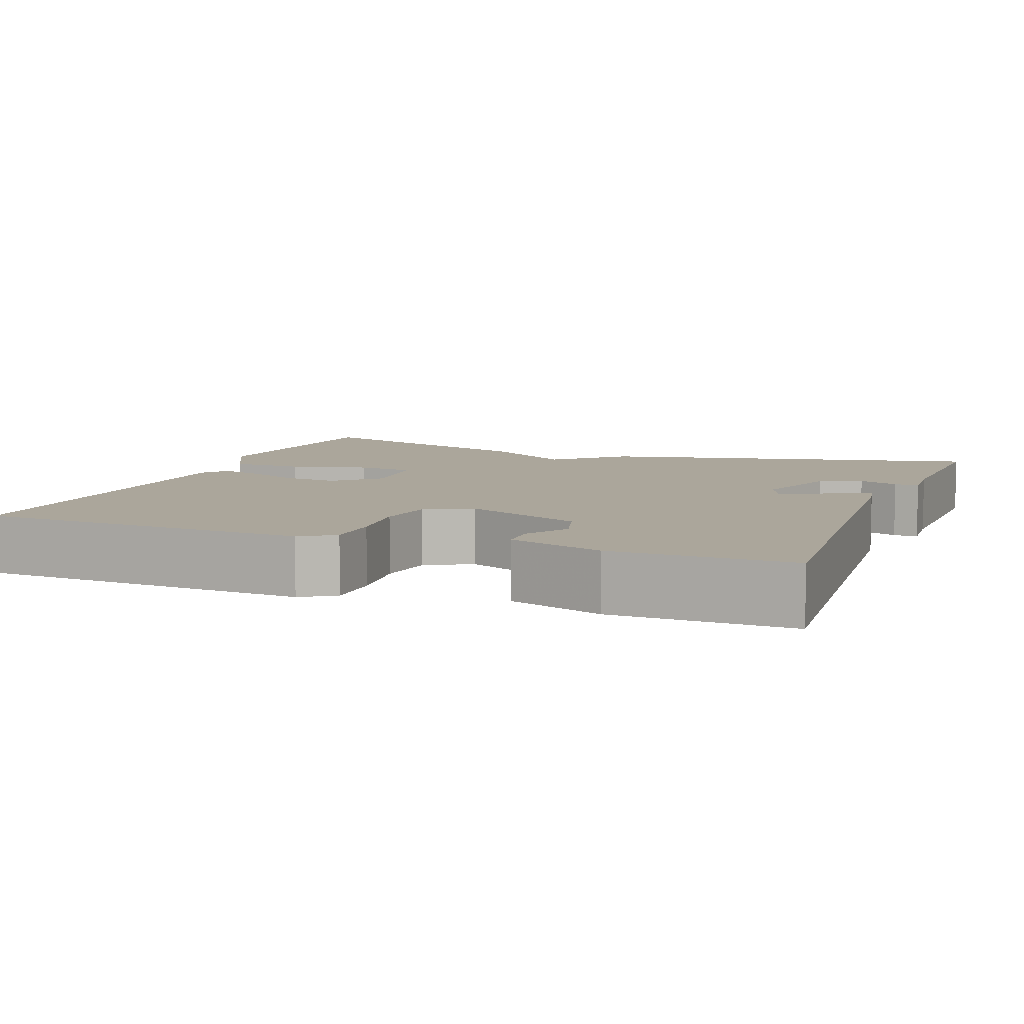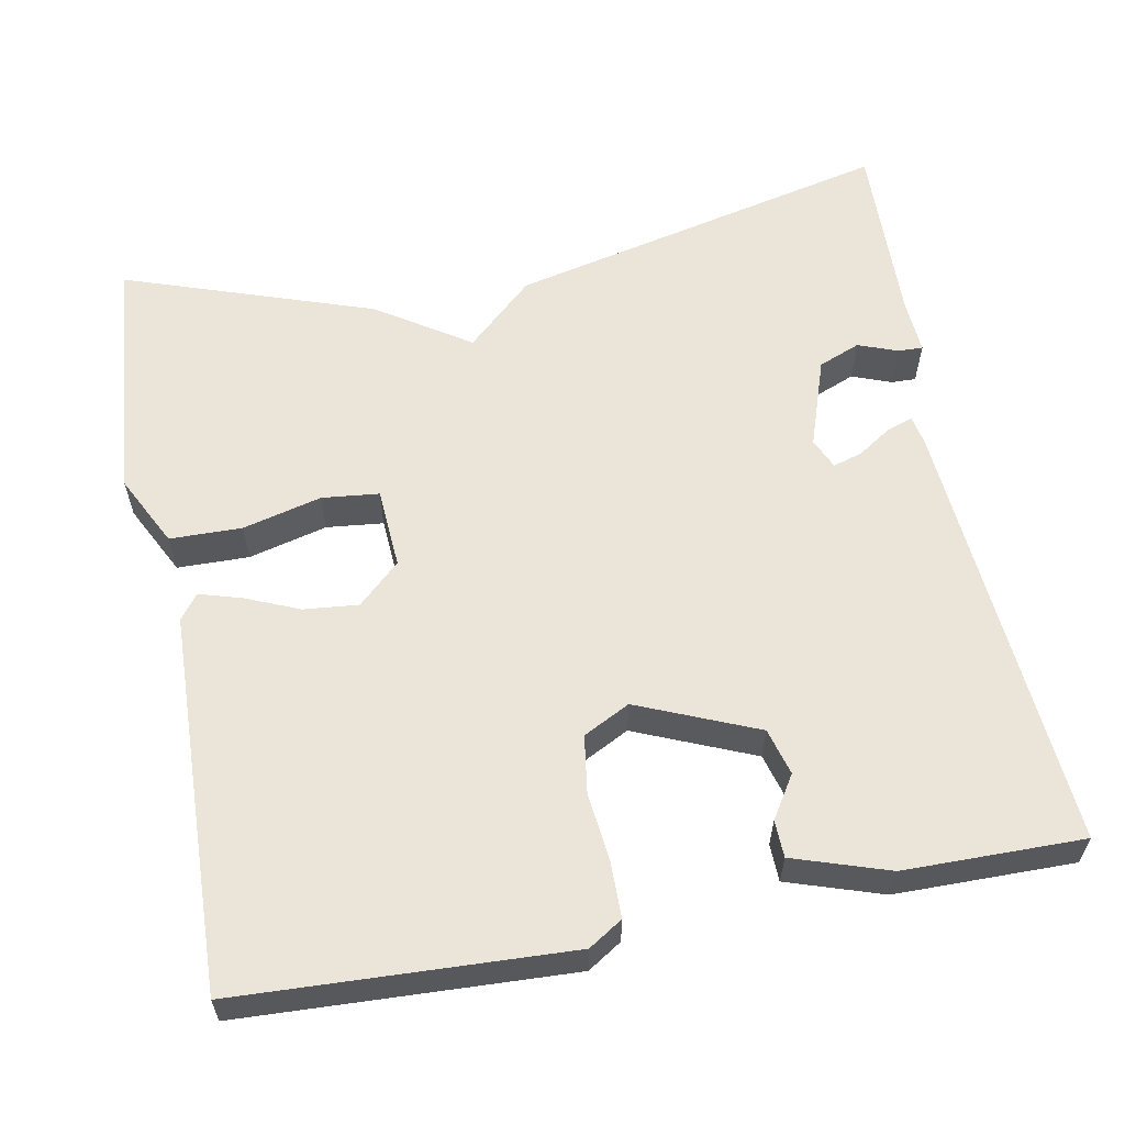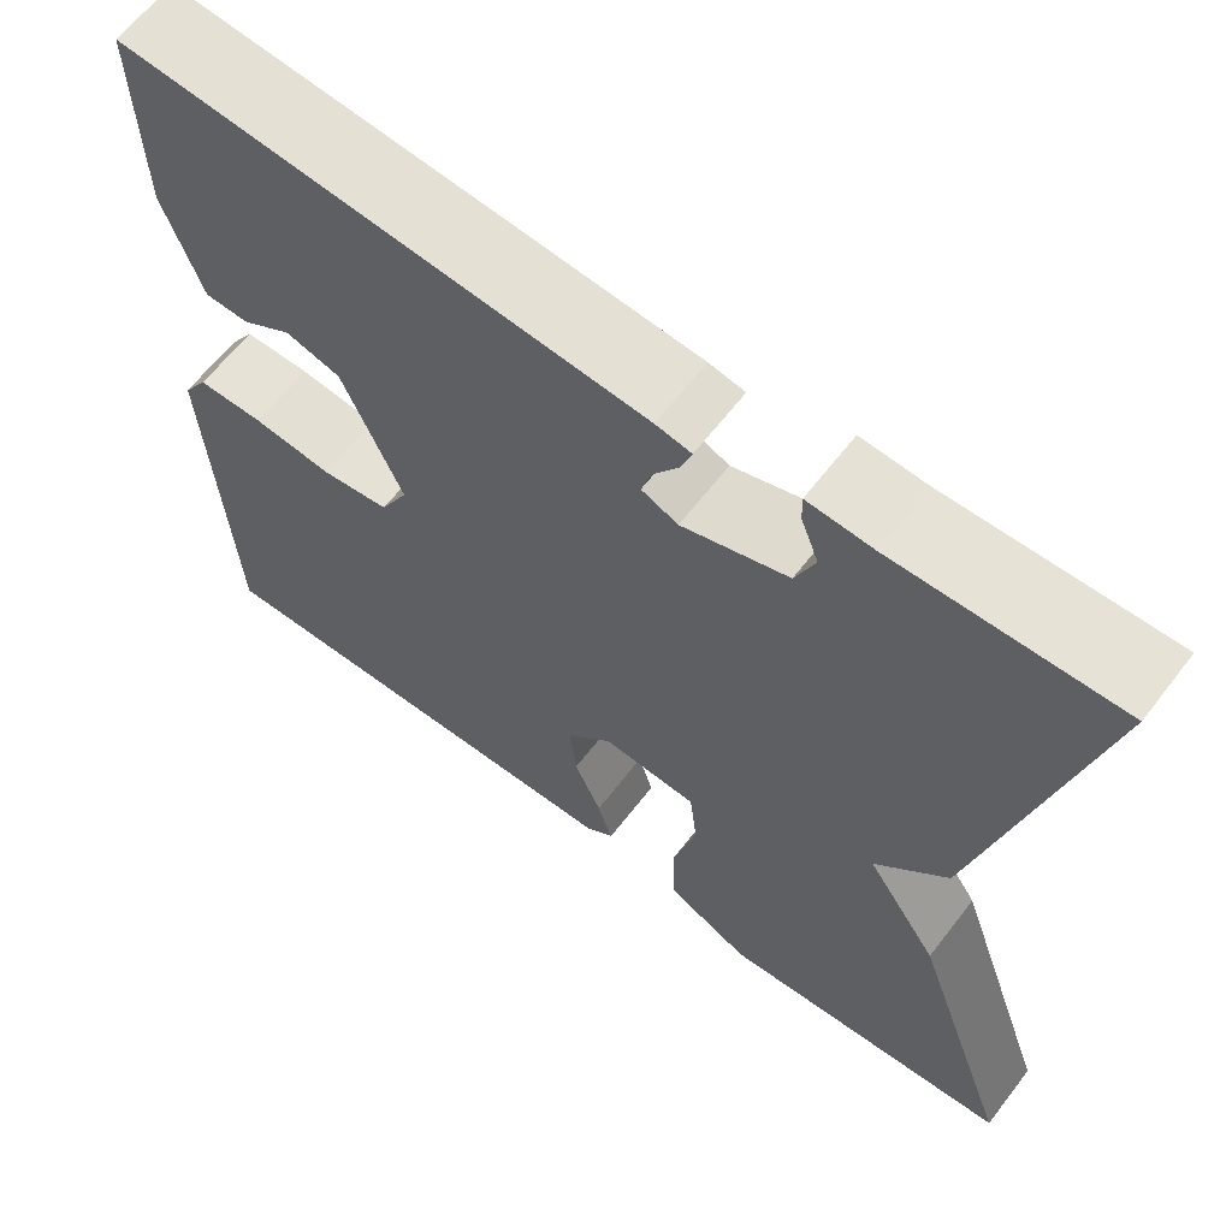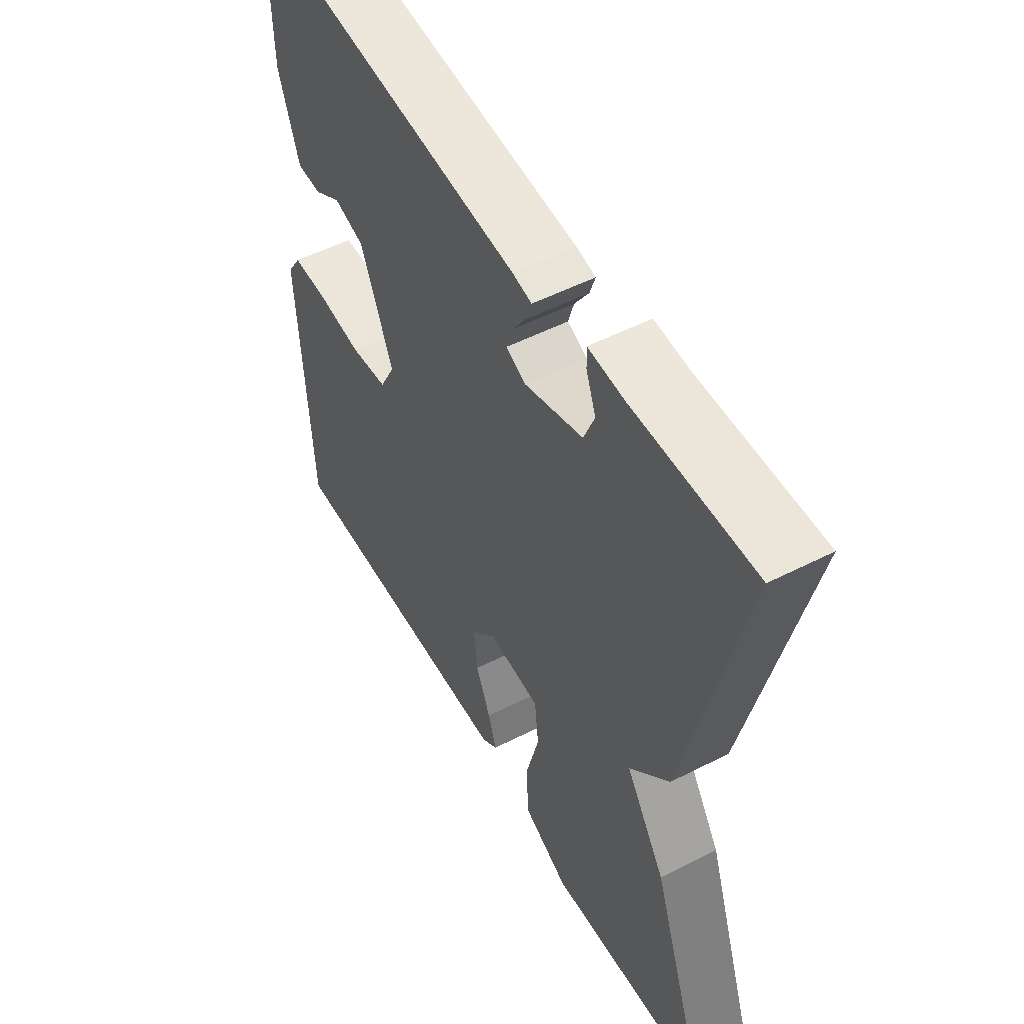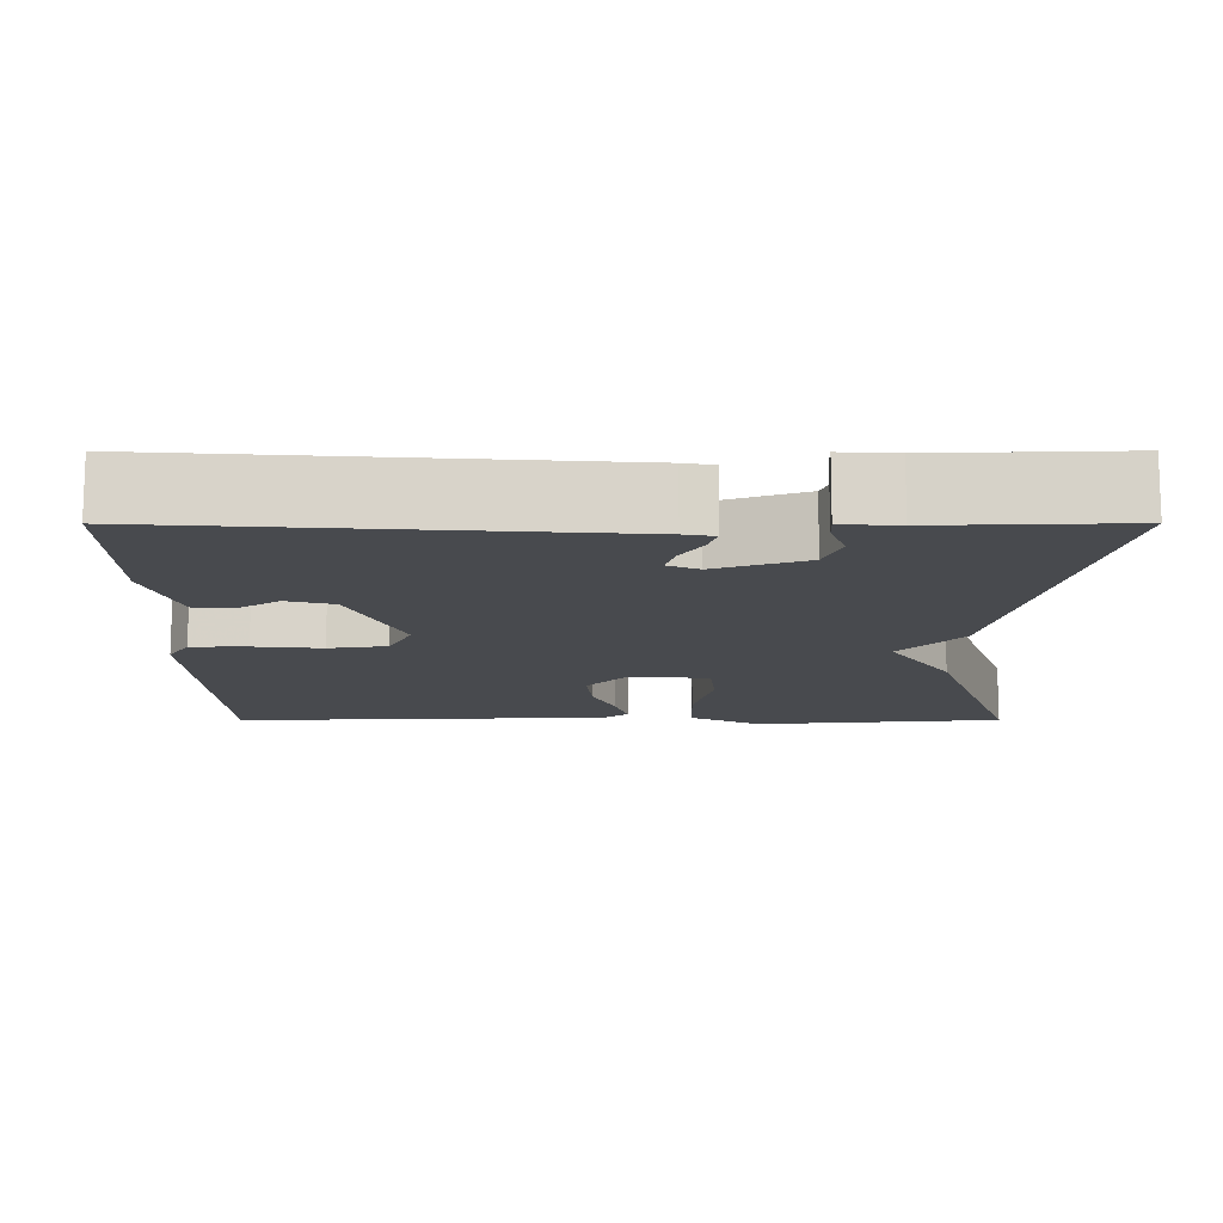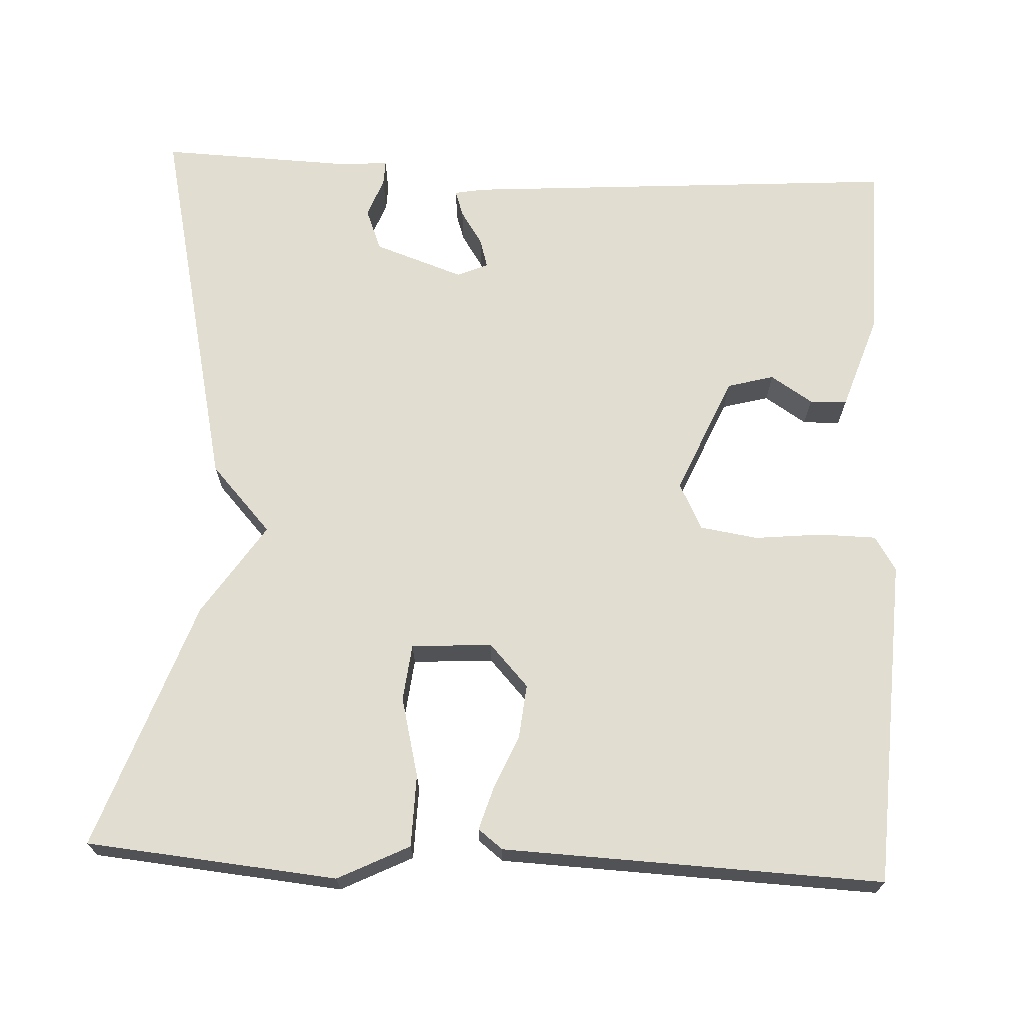
<metadata>
{"format":"obj","ext":"obj","renderer":"f3d","projection":"perspective","resolution":1024,"background":"white","views":[{"elev":7.9,"azim":-69.2,"up":"+Y"},{"elev":59.6,"azim":-101.0,"up":"+Y"},{"elev":63.7,"azim":37.7,"up":"+Z"},{"elev":52.9,"azim":61.3,"up":"+Z"},{"elev":-13.0,"azim":0.1,"up":"+Y"},{"elev":68.8,"azim":-177.2,"up":"+Y"}]}
</metadata>
<code>
v 0.5 0.07 0.5
v 0.39 0.07 0.015
v 0.313 0.07 -0.069
v 0.39 0.07 -0.185
v 0.5 0.07 -0.5
v 0.184 0.07 -0.529
v 0.094 0.07 -0.484
v 0.092 0.07 -0.393
v 0.117 0.07 -0.293
v 0.109 0.07 -0.221
v 0.007 0.07 -0.215
v -0.042 0.07 -0.268
v -0.035 0.07 -0.337
v -0.006 0.07 -0.405
v 0.01 0.07 -0.458
v -0.021 0.07 -0.482
v -0.5 0.07 -0.5
v -0.521 0.07 -0.084
v -0.494 0.07 -0.041
v -0.423 0.07 -0.04
v -0.337 0.07 -0.049
v -0.264 0.07 -0.038
v -0.234 0.07 0.021
v -0.298 0.07 0.171
v -0.357 0.07 0.187
v -0.41 0.07 0.153
v -0.457 0.07 0.154
v -0.497 0.07 0.274
v -0.5 0.07 0.5
v 0.054 0.07 0.46
v 0.092 0.07 0.453
v 0.081 0.07 0.42
v 0.053 0.07 0.377
v 0.042 0.07 0.34
v 0.081 0.07 0.323
v 0.194 0.07 0.362
v 0.215 0.07 0.415
v 0.196 0.07 0.465
v 0.195 0.07 0.496
v 0.265 0.07 0.492
v 0.5 0 0.5
v 0.39 0 0.015
v 0.313 0 -0.069
v 0.39 0 -0.185
v 0.5 0 -0.5
v 0.184 0 -0.529
v 0.094 0 -0.484
v 0.092 0 -0.393
v 0.117 0 -0.293
v 0.109 0 -0.221
v 0.007 0 -0.215
v -0.042 0 -0.268
v -0.035 0 -0.337
v -0.006 0 -0.405
v 0.01 0 -0.458
v -0.021 0 -0.482
v -0.5 0 -0.5
v -0.521 0 -0.084
v -0.494 0 -0.041
v -0.423 0 -0.04
v -0.337 0 -0.049
v -0.264 0 -0.038
v -0.234 0 0.021
v -0.298 0 0.171
v -0.357 0 0.187
v -0.41 0 0.153
v -0.457 0 0.154
v -0.497 0 0.274
v -0.5 0 0.5
v 0.054 0 0.46
v 0.092 0 0.453
v 0.081 0 0.42
v 0.053 0 0.377
v 0.042 0 0.34
v 0.081 0 0.323
v 0.194 0 0.362
v 0.215 0 0.415
v 0.196 0 0.465
v 0.195 0 0.496
v 0.265 0 0.492
f 37 38 39 40
f 1 2 3
f 40 1 3
f 37 40 3
f 36 37 3
f 35 36 3
f 34 35 3
f 31 32 33
f 30 31 33
f 29 30 33
f 28 29 33
f 27 28 33
f 27 33 34
f 25 26 27
f 25 27 34
f 24 25 34
f 23 24 34 3
f 19 20 21
f 18 19 21
f 17 18 21
f 16 17 21
f 15 16 21
f 14 15 21
f 13 14 21
f 12 13 21 22
f 11 12 22 23
f 7 8 9
f 6 7 9
f 5 6 9
f 4 5 9
f 3 4 9
f 3 9 10
f 3 10 11 23
f 80 79 78 77
f 43 42 41
f 43 41 80
f 43 80 77
f 43 77 76
f 43 76 75
f 43 75 74
f 73 72 71
f 73 71 70
f 73 70 69
f 73 69 68
f 73 68 67
f 74 73 67
f 67 66 65
f 74 67 65
f 74 65 64
f 43 74 64 63
f 61 60 59
f 61 59 58
f 61 58 57
f 61 57 56
f 61 56 55
f 61 55 54
f 61 54 53
f 62 61 53 52
f 63 62 52 51
f 49 48 47
f 49 47 46
f 49 46 45
f 49 45 44
f 49 44 43
f 50 49 43
f 63 51 50 43
f 1 41 42 2
f 2 42 43 3
f 3 43 44 4
f 4 44 45 5
f 5 45 46 6
f 6 46 47 7
f 7 47 48 8
f 8 48 49 9
f 9 49 50 10
f 10 50 51 11
f 11 51 52 12
f 12 52 53 13
f 13 53 54 14
f 14 54 55 15
f 15 55 56 16
f 16 56 57 17
f 17 57 58 18
f 18 58 59 19
f 19 59 60 20
f 20 60 61 21
f 21 61 62 22
f 22 62 63 23
f 23 63 64 24
f 24 64 65 25
f 25 65 66 26
f 26 66 67 27
f 27 67 68 28
f 28 68 69 29
f 29 69 70 30
f 30 70 71 31
f 31 71 72 32
f 32 72 73 33
f 33 73 74 34
f 34 74 75 35
f 35 75 76 36
f 36 76 77 37
f 37 77 78 38
f 38 78 79 39
f 39 79 80 40
f 40 80 41 1

</code>
